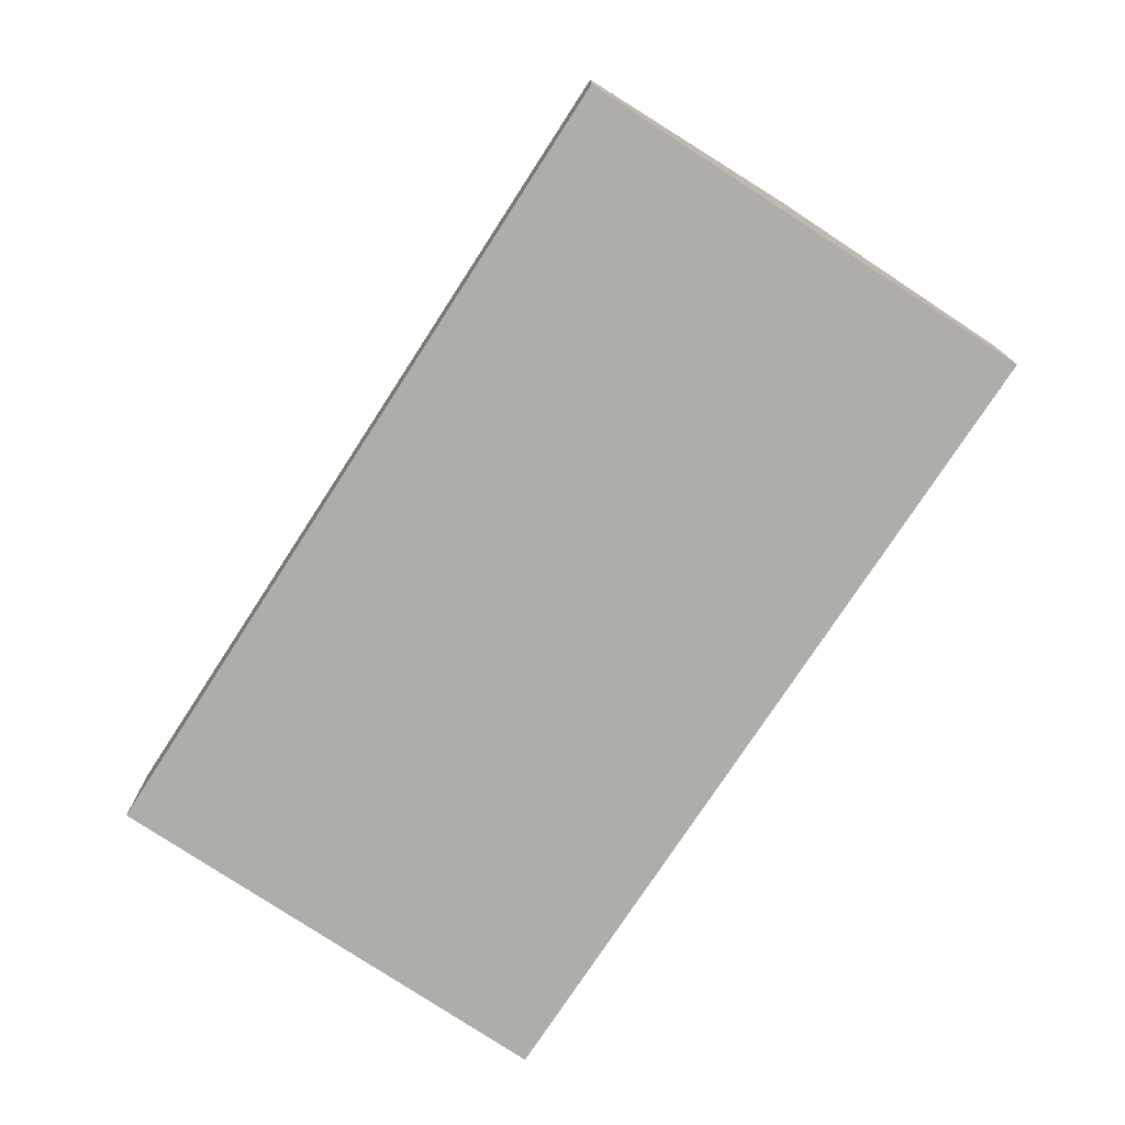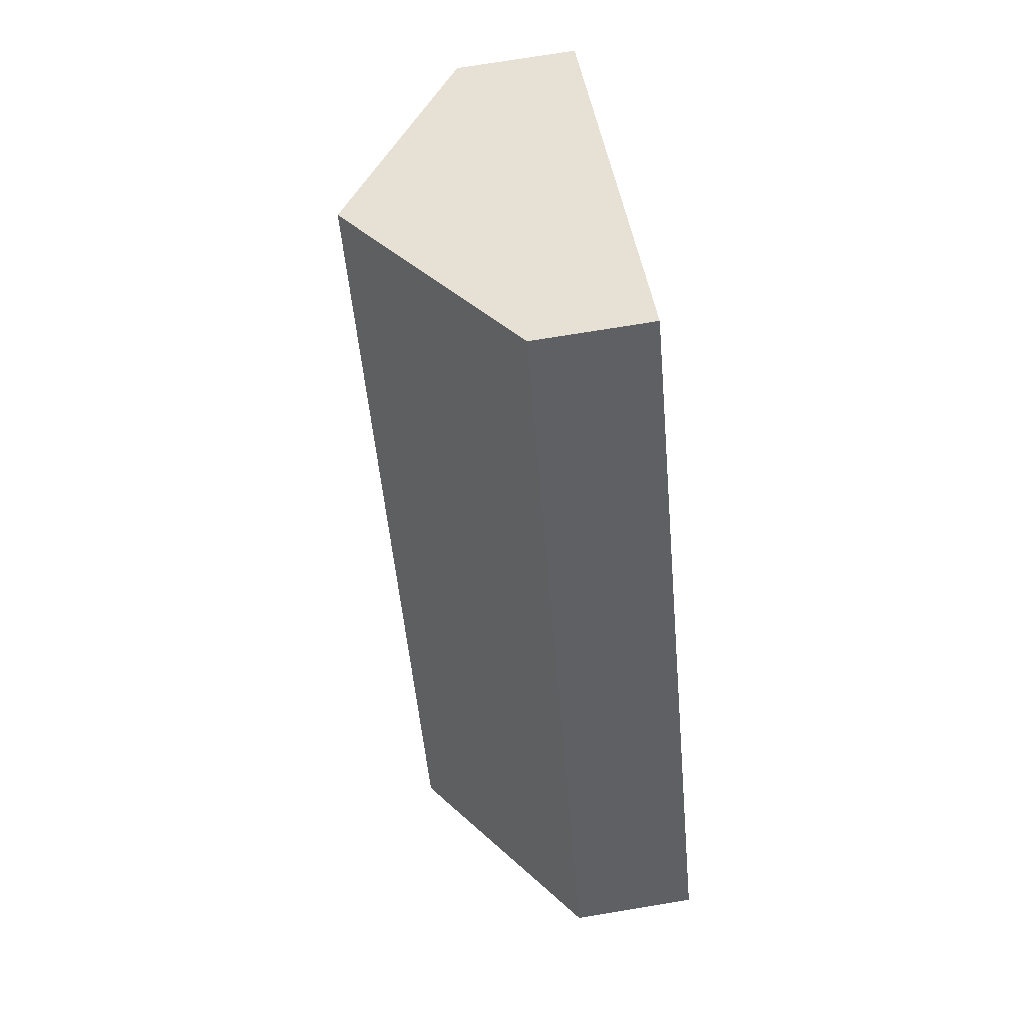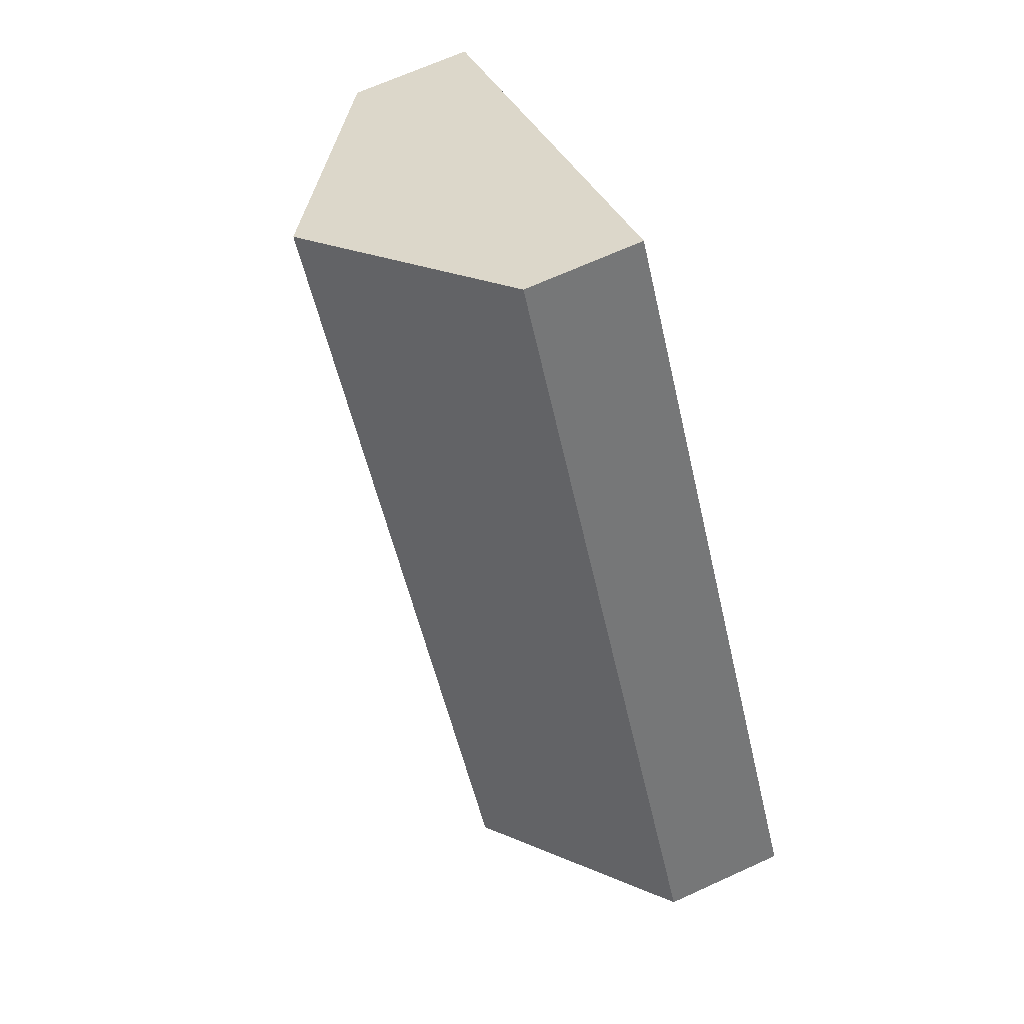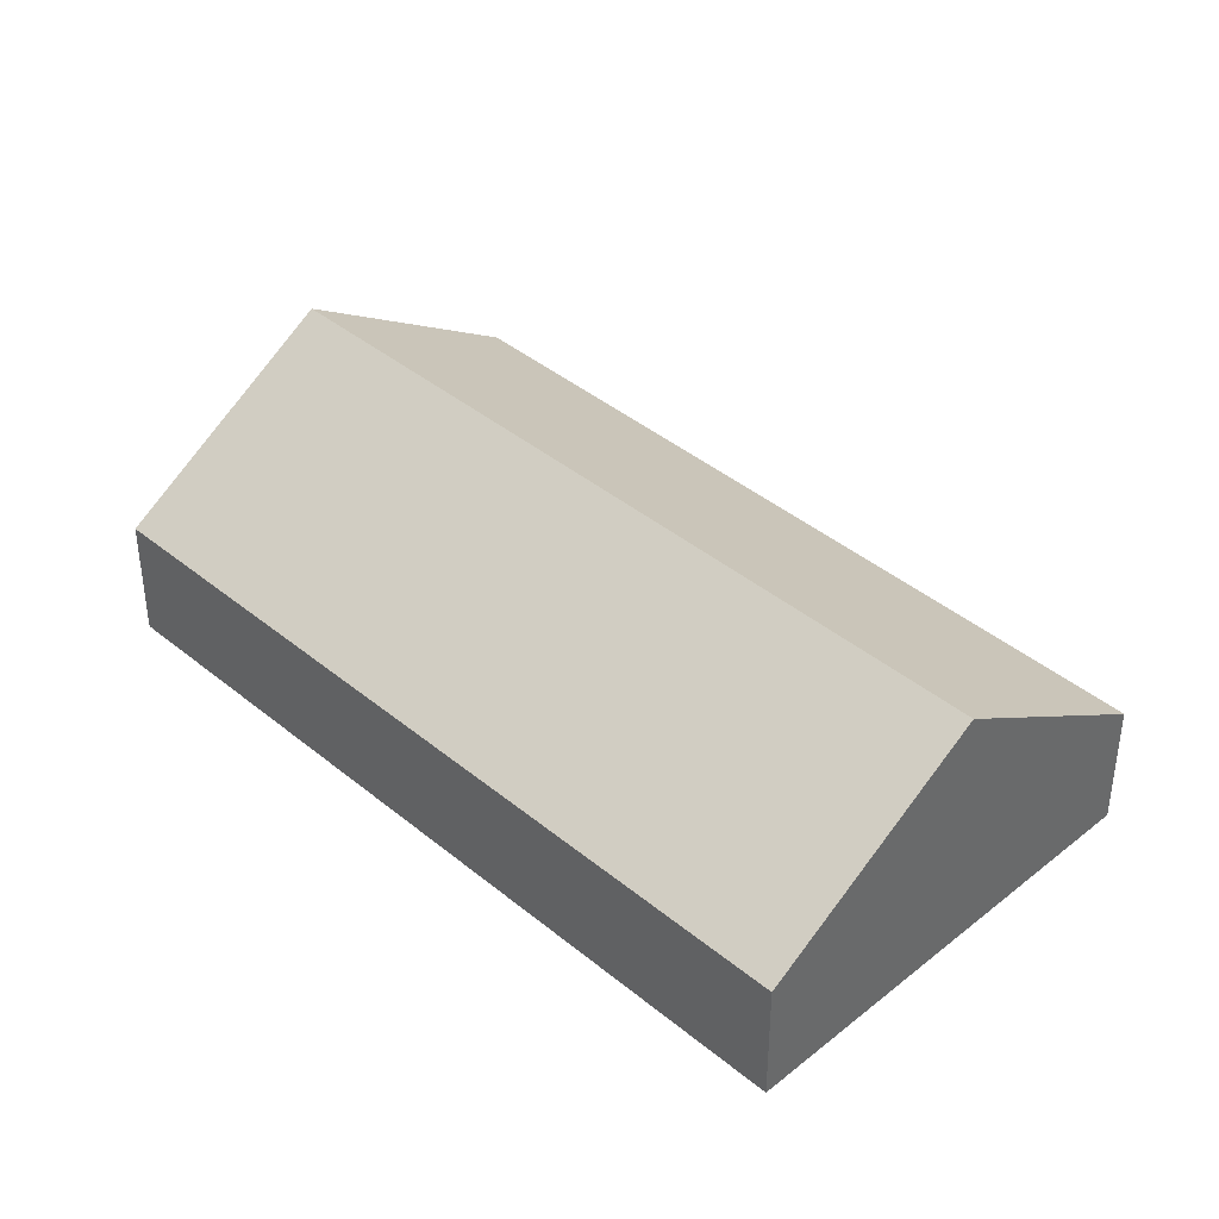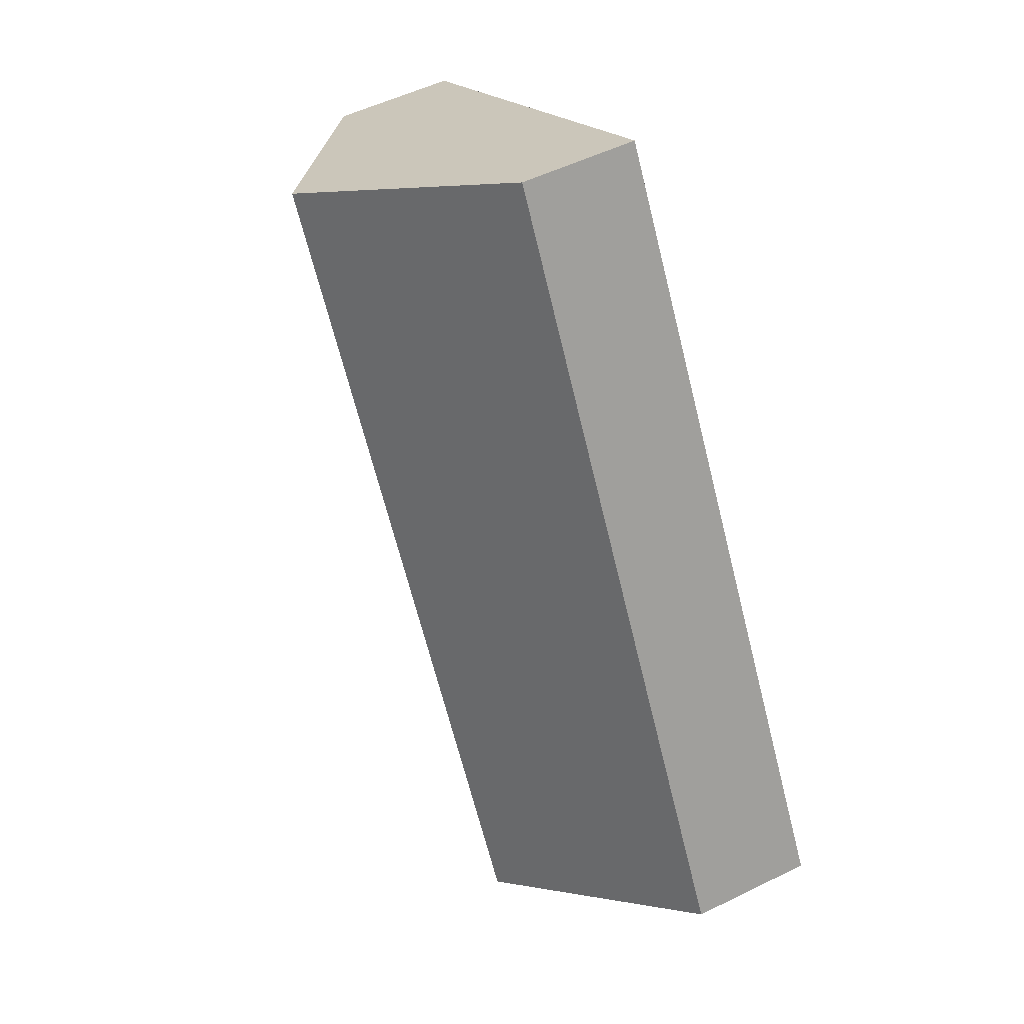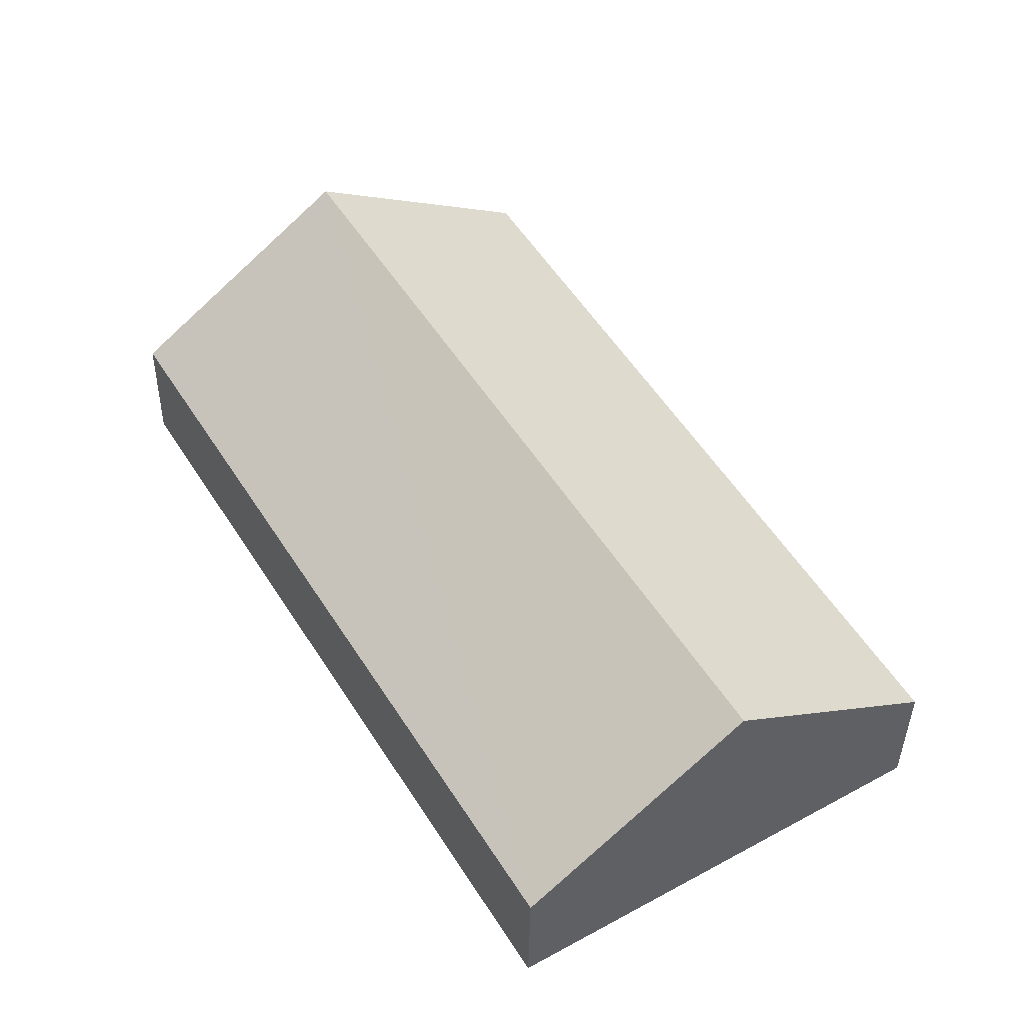
<metadata>
{"format":"obj","ext":"obj","renderer":"f3d","projection":"perspective","resolution":1024,"background":"white","views":[{"elev":-77.1,"azim":-2.3,"up":"+Y"},{"elev":72.6,"azim":-99.4,"up":"+Z"},{"elev":66.8,"azim":-114.7,"up":"+Z"},{"elev":40.4,"azim":166.4,"up":"+Y"},{"elev":51.8,"azim":-118.1,"up":"+Z"},{"elev":-38.4,"azim":179.2,"up":"+Z"}]}
</metadata>
<code>
v  5.16 1.619 -3.12
v  8.176 3.514 7.724
v  10.79 1.619 6.18
v  2.563 3.514 -1.549
v  5.49 1.567 9.31
v  0 1.645 1.007e-16
v  5.16 1.91e-16 -3.12
v  2.563 9.485e-17 -1.549
v  0 0 0
v  5.49 -5.701e-16 9.31
v  8.176 -4.73e-16 7.724
v  10.79 -3.784e-16 6.18
g defaultobject
f 1 2 3
f 2 1 4
f 4 5 2
f 5 4 6
f 7 4 1
f 4 7 8
f 4 8 6
f 6 8 9
f 9 5 6
f 5 9 10
f 10 2 5
f 2 10 11
f 2 11 3
f 3 11 12
f 12 1 3
f 1 12 7
f 8 10 9
f 10 8 7
f 10 7 12
f 10 12 11

</code>
